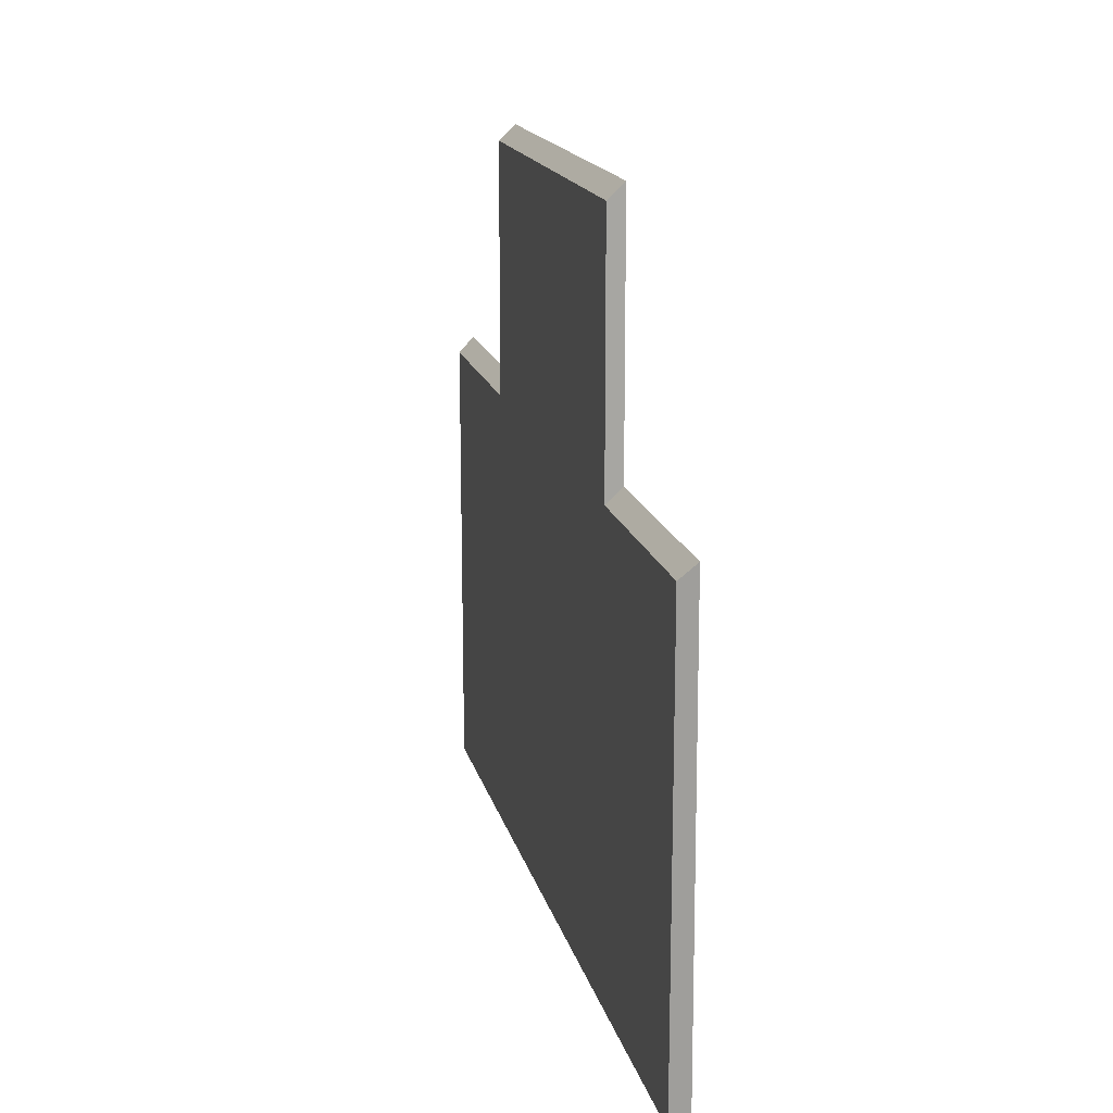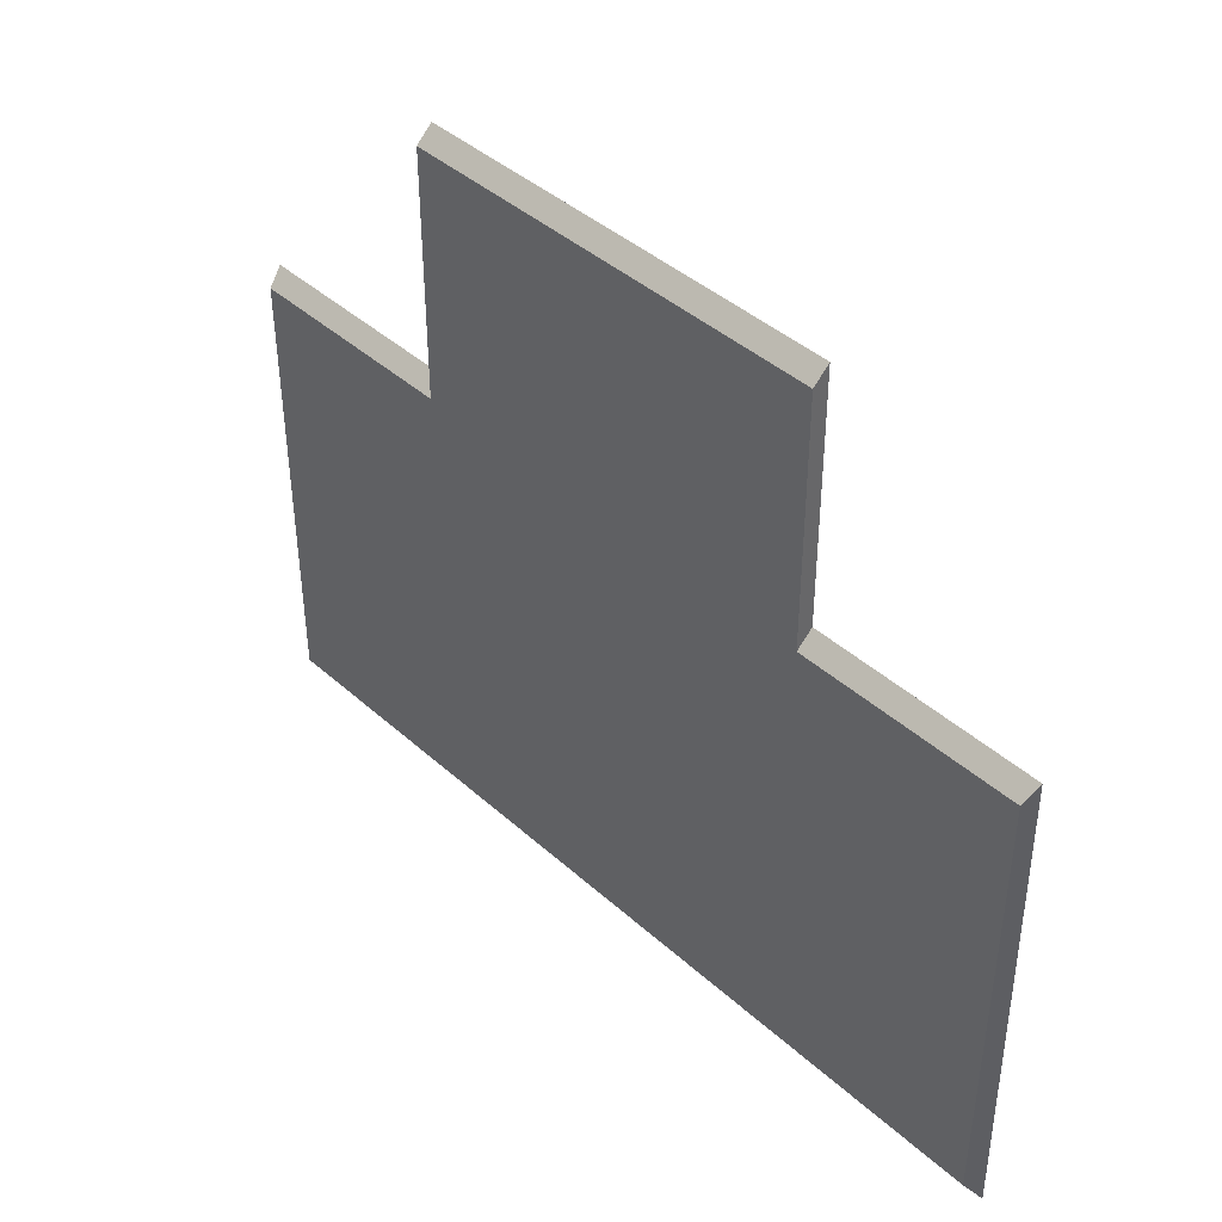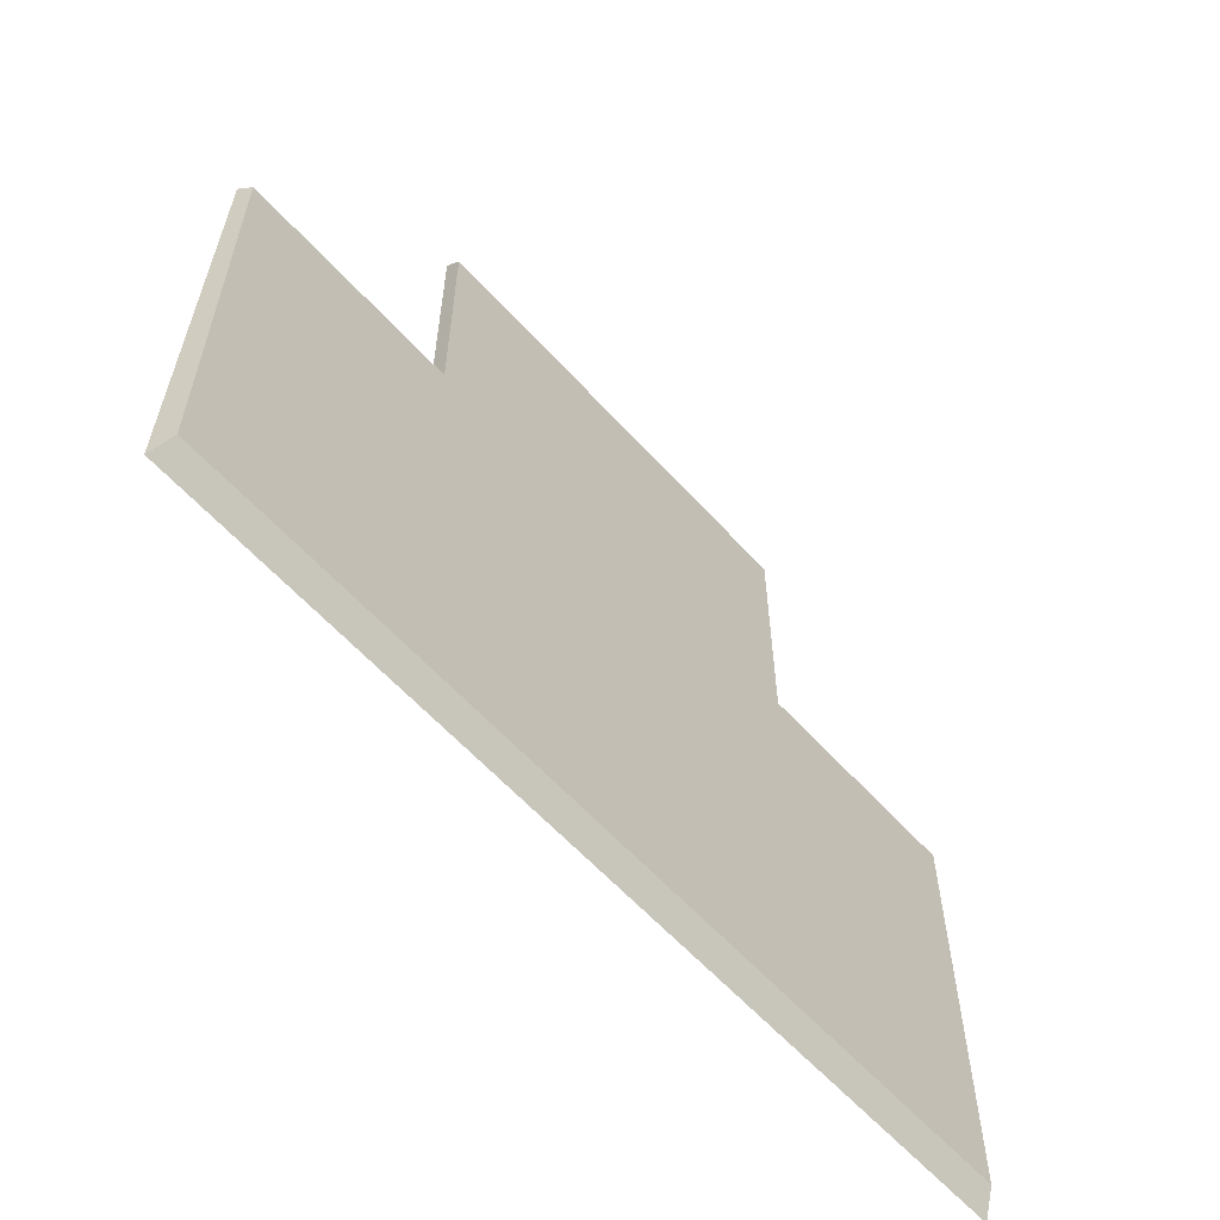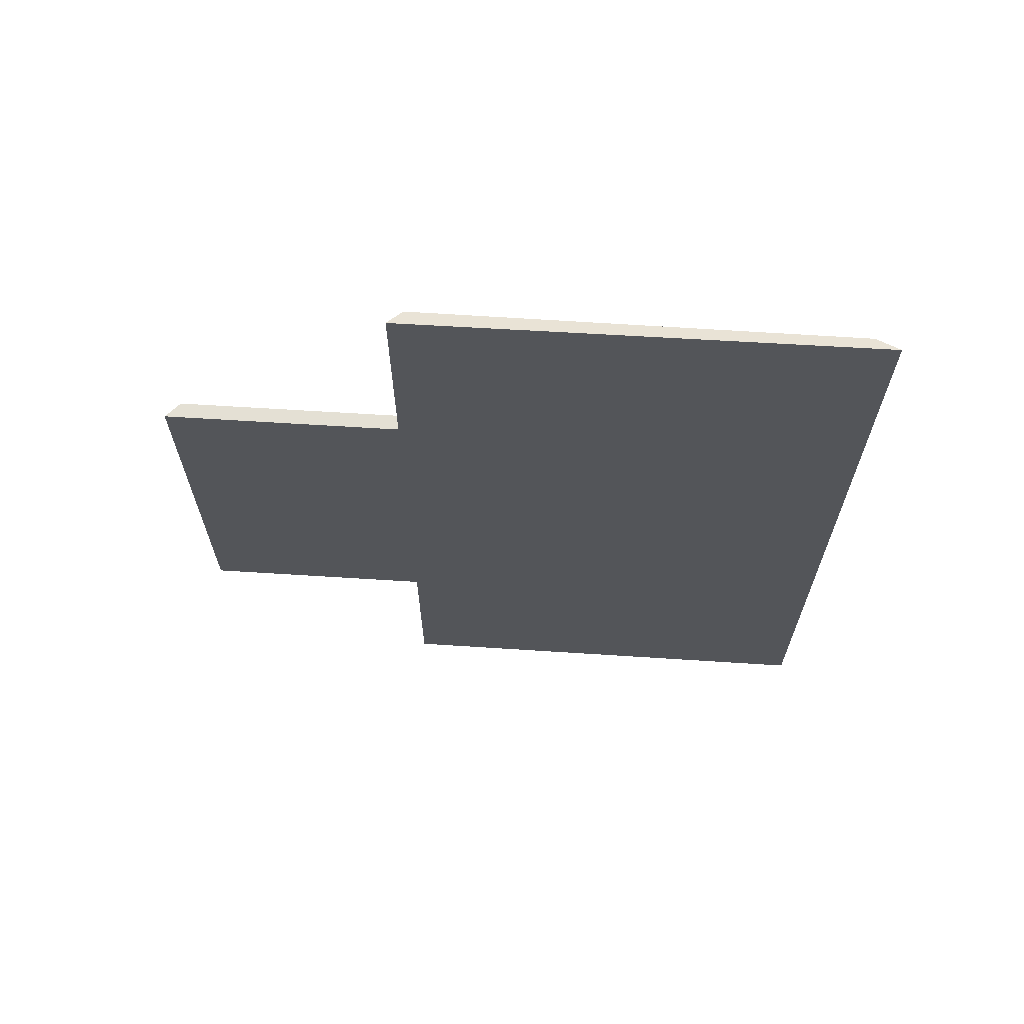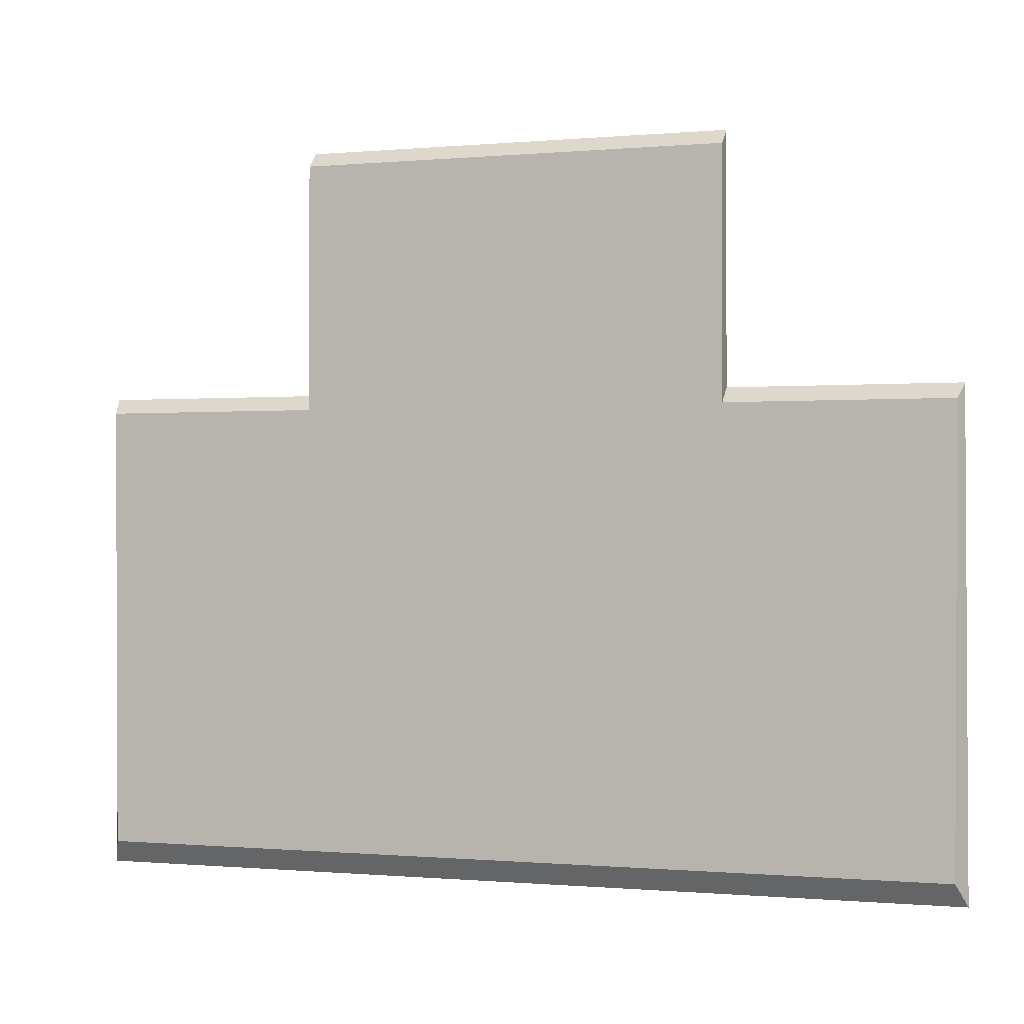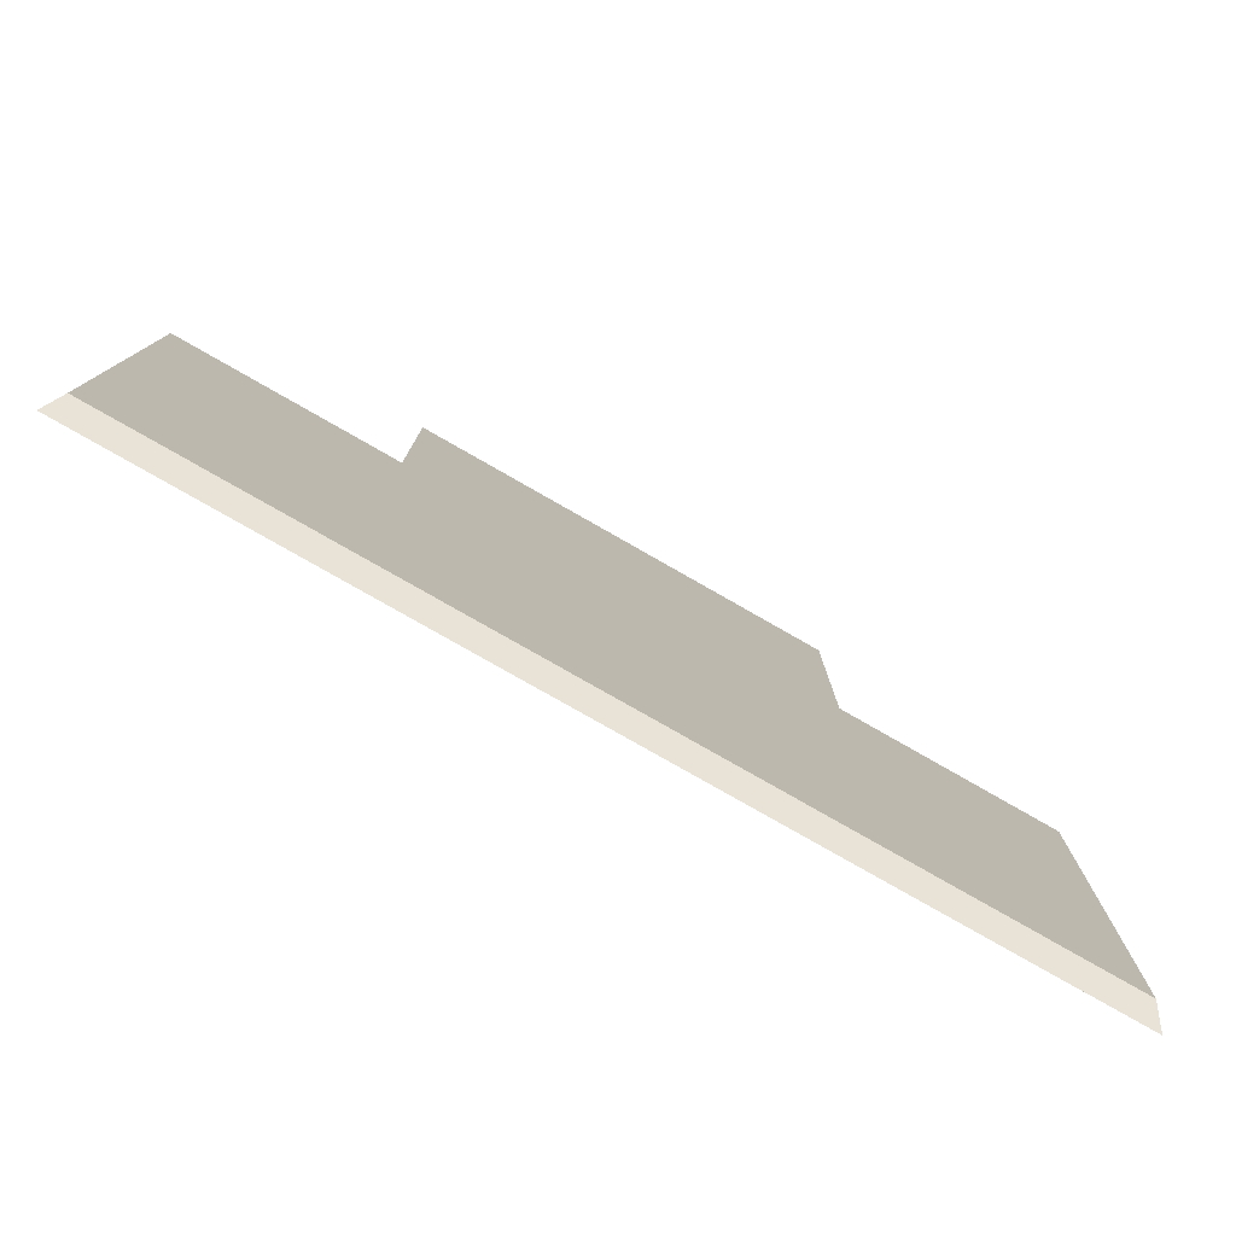
<metadata>
{"format":"obj","ext":"obj","renderer":"f3d","projection":"perspective","resolution":1024,"background":"white","views":[{"elev":16.0,"azim":167.4,"up":"+Y"},{"elev":41.6,"azim":137.2,"up":"+Y"},{"elev":-60.3,"azim":41.9,"up":"+Y"},{"elev":66.1,"azim":-86.4,"up":"+Z"},{"elev":-0.4,"azim":109.3,"up":"+Y"},{"elev":-79.0,"azim":60.3,"up":"+Y"}]}
</metadata>
<code>
v 1.605e-06 71.31 -21.25
v -1.604e-06 71.31 21.25
v -1.591 72.8 -21.25
v -1.591 72.8 21.25
v -1.591 0.4097 43.88
v -1.591 48.36 43.63
v -1.591 0.4097 -43.88
v -1.591 48.36 -43.63
v -3.389e-06 2.708 42.9
v 3.257e-06 46.87 -43.15
v 3.088e-06 2.708 -42.9
v -3.258e-06 46.87 43.15
v -1.591 48.36 21.25
v -1.591 48.36 -21.25
v -1.605e-06 46.87 21.25
v 1.604e-06 46.87 -21.25
g Plane.039
f 6 5 9 12
f 7 8 10 11
f 5 7 11 9
f 13 6 12 15
f 13 14 8 7 5 6
f 8 14 16 10
f 4 2 1 3
f 15 16 1 2
f 11 10 16 15 12 9
f 16 14 3 1
f 13 15 2 4
f 14 13 4 3

</code>
